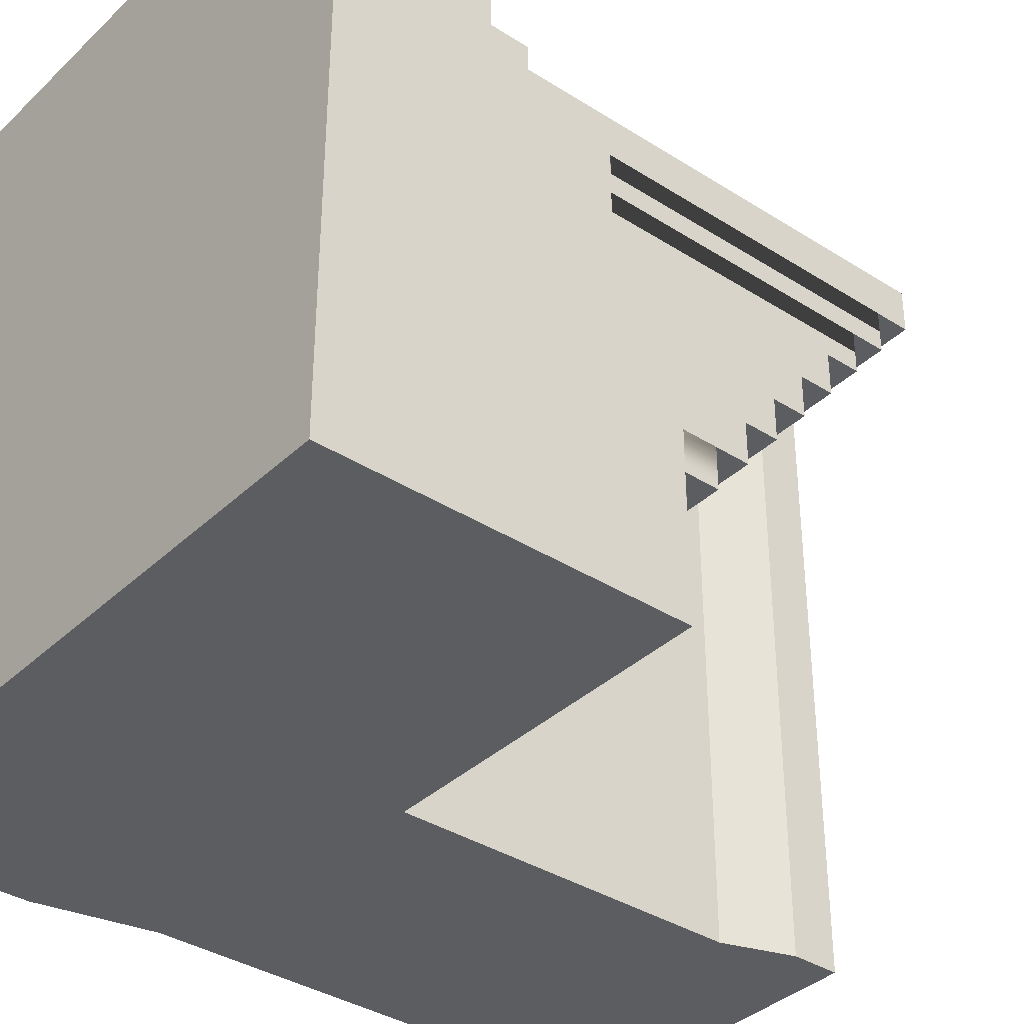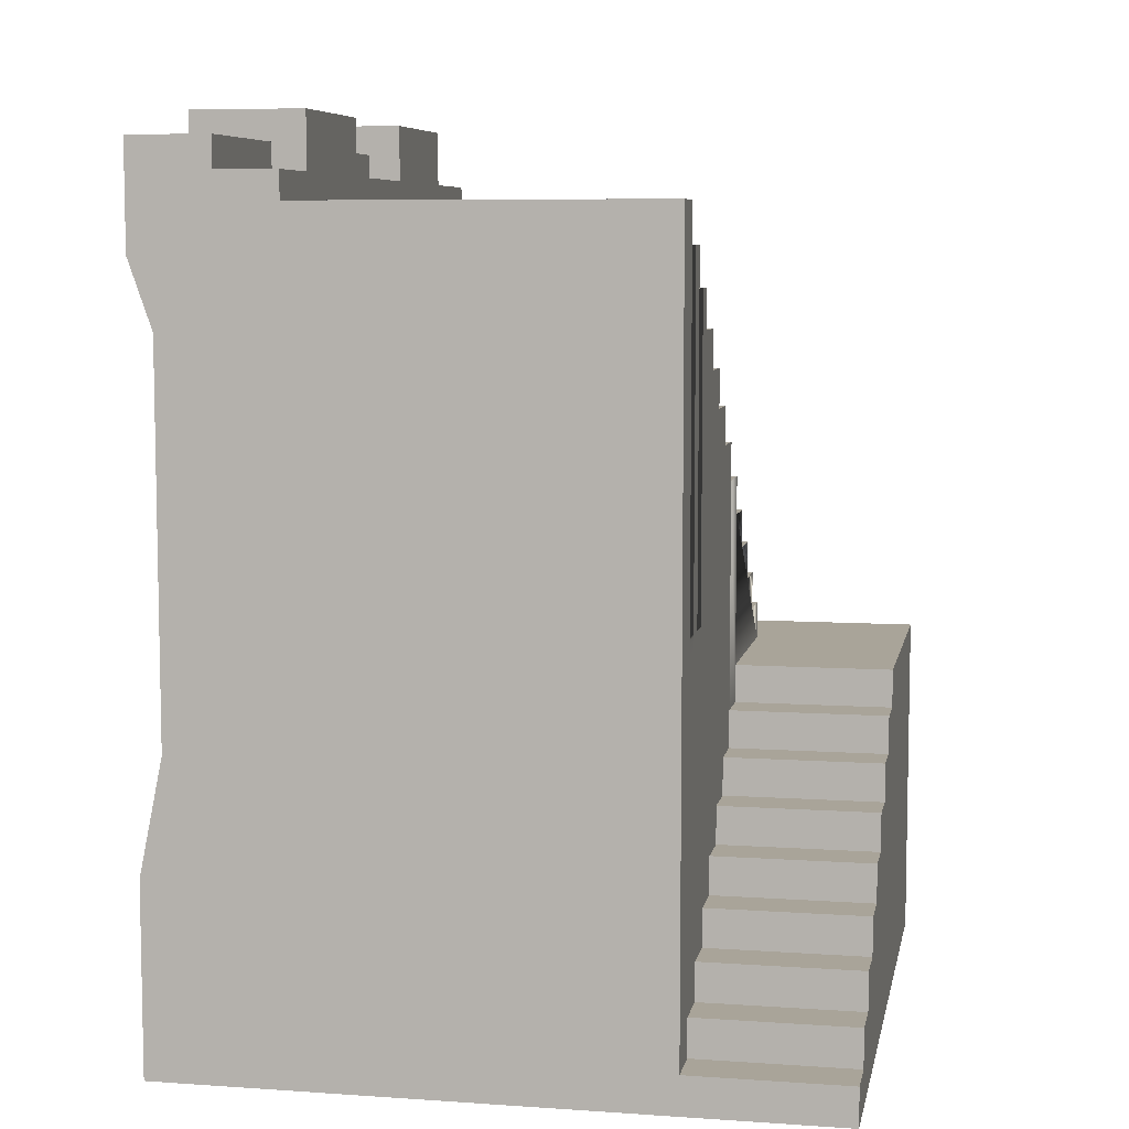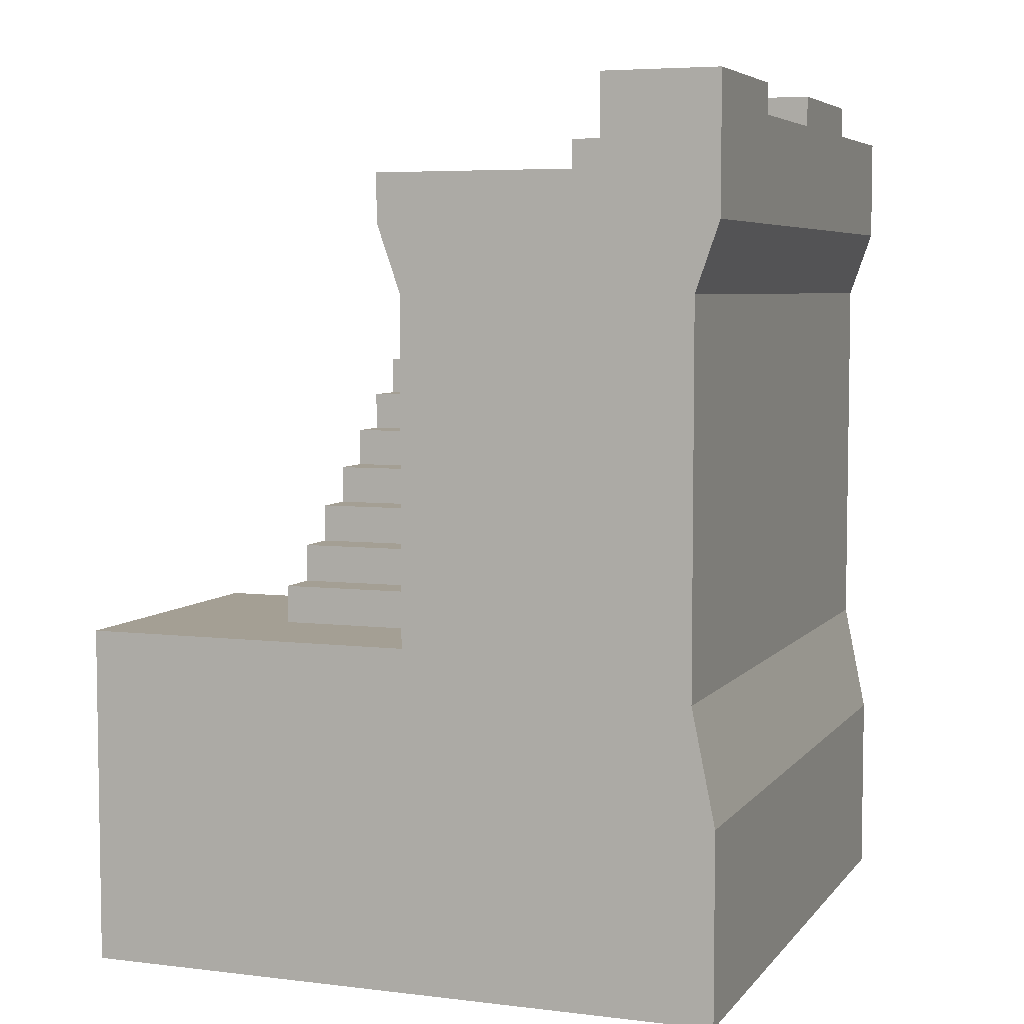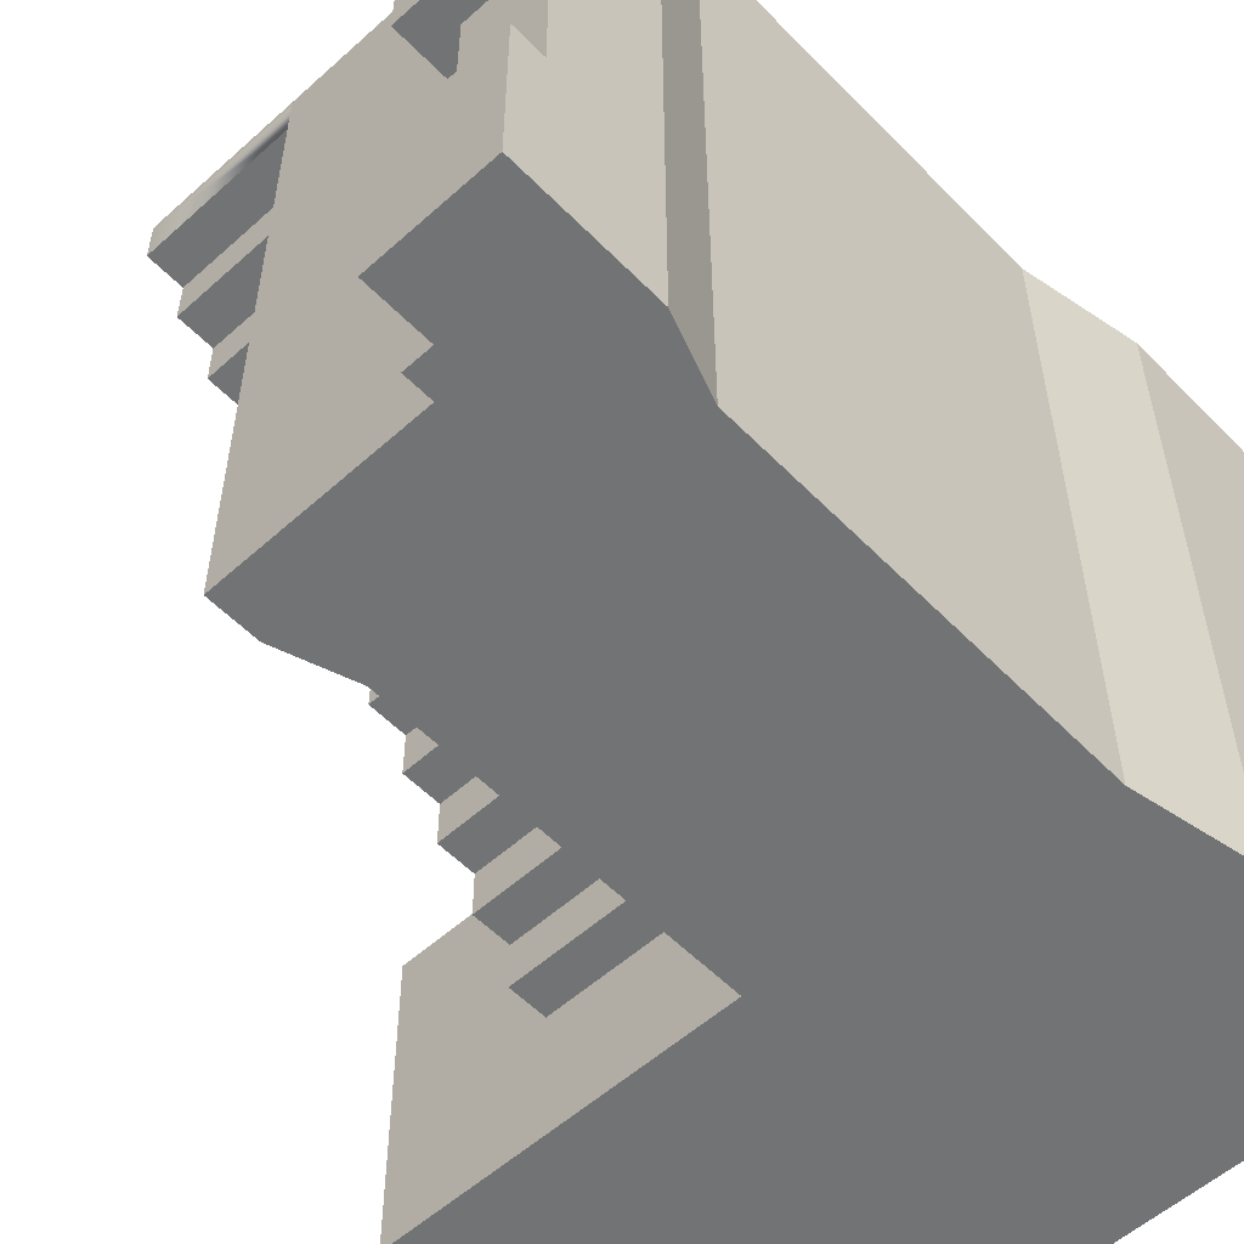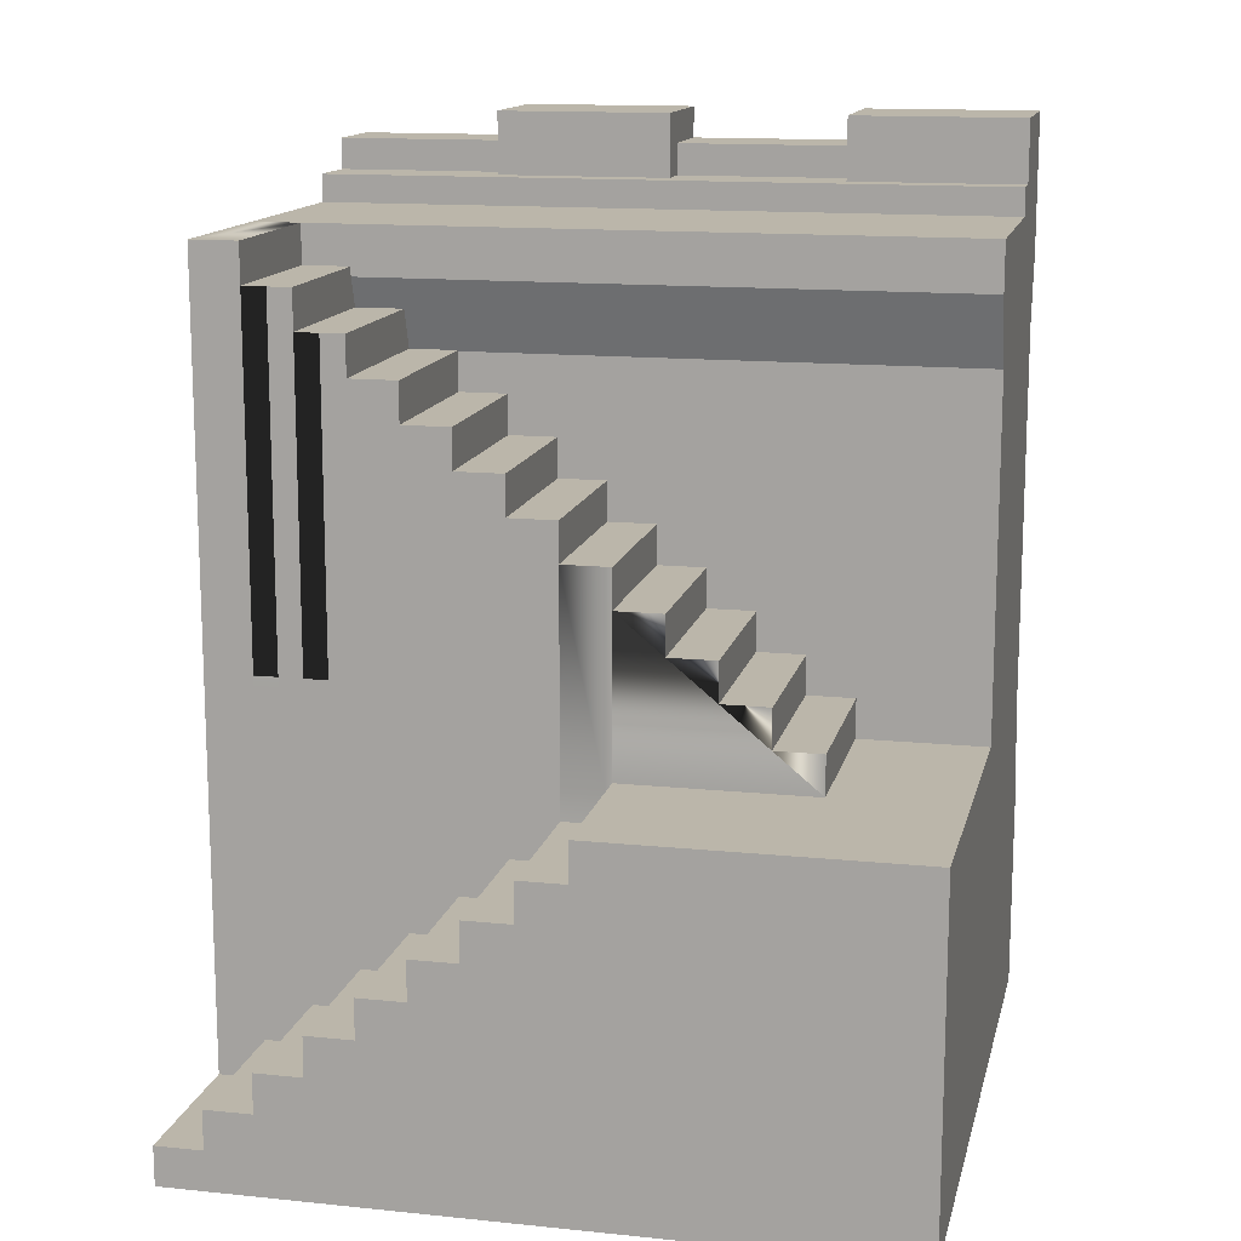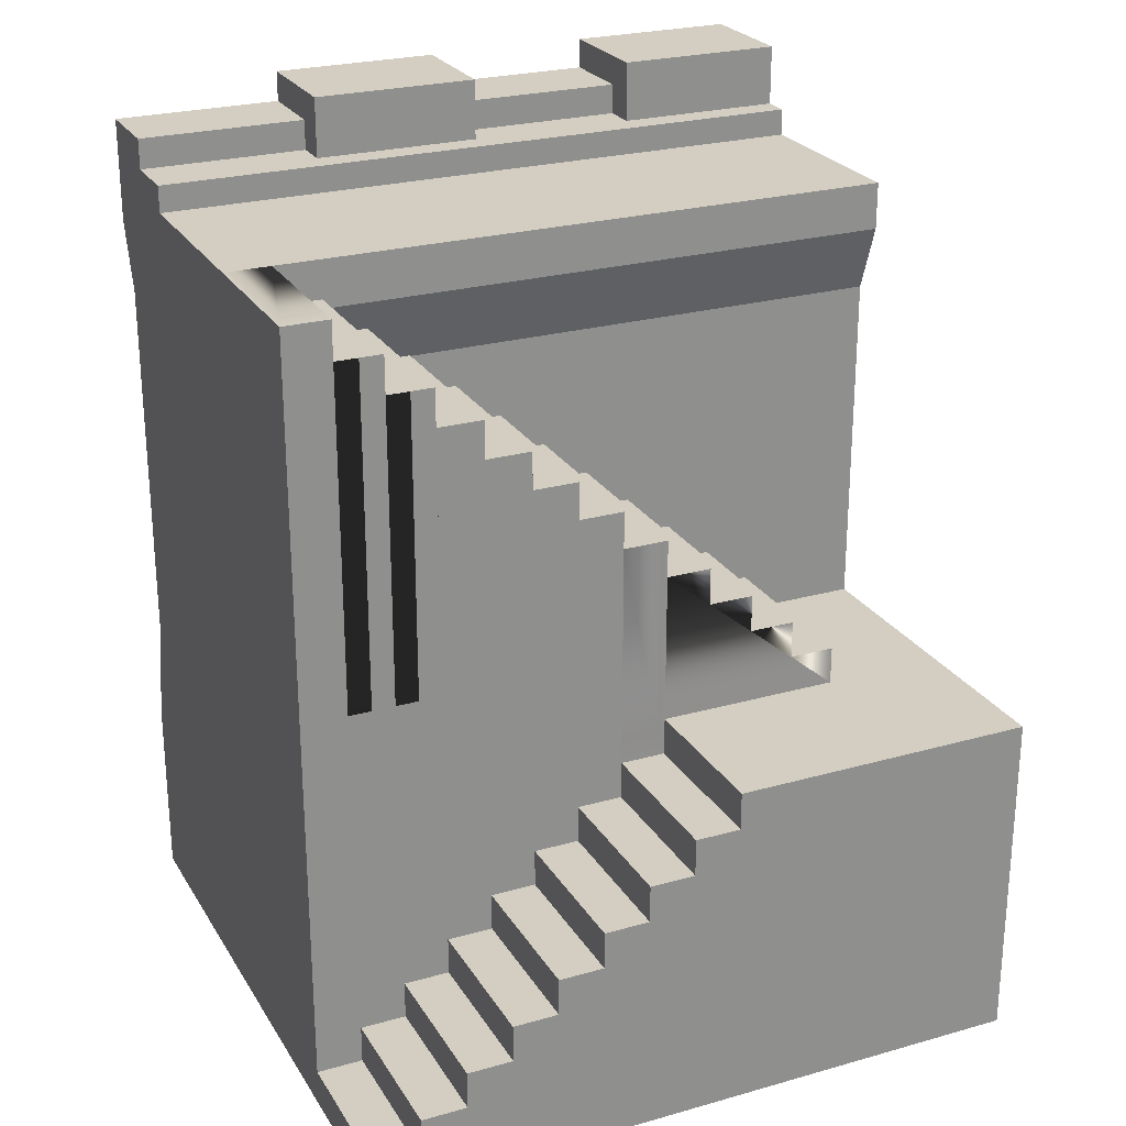
<metadata>
{"format":"obj","ext":"obj","renderer":"f3d","projection":"perspective","resolution":1024,"background":"white","views":[{"elev":-36.7,"azim":50.4,"up":"+Z"},{"elev":7.2,"azim":11.1,"up":"+Y"},{"elev":5.6,"azim":-159.6,"up":"+Y"},{"elev":-55.7,"azim":-136.7,"up":"+Z"},{"elev":13.9,"azim":102.8,"up":"+Y"},{"elev":25.0,"azim":65.4,"up":"+Y"}]}
</metadata>
<code>
o wallNarrowStairs
v 37.2 67.4 -38.22
v 37.2 67.4 -32.76
v 58.6 67.4 -32.76
v 58.6 67.4 -38.22
v 58.6 94.4 -5.46
v 58.6 89.9 -5.46
v 40 89.9 -5.46
v 40 94.4 -5.46
v 58.6 40.4 -65.52
v 58.6 40.4 -43.68
v 77.2 40.4 -43.68
v 77.2 40.4 -80
v 37.2 40.4 -65.52
v 37.2 40.4 -80
v 58.6 8.978 -10.92
v 77.2 8.978 -10.92
v 77.2 13.47 -10.92
v 58.6 13.47 -10.92
v 58.6 35.91 -43.68
v 77.2 35.91 -43.68
v 58.6 4.489 -5.46
v 77.2 4.489 -5.46
v 77.2 8.978 -5.46
v 58.6 8.978 -5.46
v 58.6 13.47 -16.38
v 77.2 13.47 -16.38
v 77.2 17.96 -16.38
v 58.6 17.96 -16.38
v 58.6 22.44 -27.3
v 77.2 22.44 -27.3
v 77.2 26.93 -27.3
v 58.6 26.93 -27.3
v 58.6 22.44 -21.84
v 77.2 22.44 -21.84
v 58.6 4.489 0
v 77.2 4.489 0
v 58.6 31.42 -38.22
v 77.2 31.42 -38.22
v 77.2 35.91 -38.22
v 58.6 35.91 -38.22
v 58.6 31.42 -32.76
v 77.2 31.42 -32.76
v 58.6 26.93 -32.76
v 77.2 26.93 -32.76
v 58.6 71.9 -27.3
v 37.2 71.9 -27.3
v 37.2 76.4 -27.3
v 58.6 76.4 -27.3
v 58.6 44.9 -60.06
v 37.2 44.9 -60.06
v 37.2 49.4 -60.06
v 58.6 49.4 -60.06
v 58.6 62.9 -38.22
v 37.2 62.9 -38.22
v 37.2 62.9 -43.68
v 58.6 62.9 -43.68
v 37.2 71.9 -32.76
v 58.6 71.9 -32.76
v 58.6 89.9 -10.92
v 58.6 85.4 -10.92
v 38.81 85.4 -10.92
v 40 88.8 -10.92
v 40 89.9 -10.92
v 58.6 53.9 -49.14
v 37.2 53.9 -49.14
v 37.2 58.4 -49.14
v 58.6 58.4 -49.14
v 37.2 49.4 -54.6
v 58.6 49.4 -54.6
v 37.2 53.9 -54.6
v 58.6 53.9 -54.6
v 58.6 85.4 -16.38
v 58.6 80.9 -16.38
v 37.24 80.9 -16.38
v 38.81 85.4 -16.38
v -0 0 -0
v 58.6 0 -0
v -0 22.4 1e-06
v 58.6 94.4 4e-06
v 2.8 36 2e-06
v 2.8 80.8 4e-06
v -0 88.8 4e-06
v 16.73 94.4 4e-06
v 40 94.4 4e-06
v -0 101.2 4e-06
v 9.56 97.6 4e-06
v 16.73 97.6 4e-06
v 9.56 101.2 4e-06
v 77.2 0 -0
v 37.2 76.4 -21.84
v 58.6 76.4 -21.84
v 58.6 58.4 -43.68
v 37.2 58.4 -43.68
v 37.2 80.8 -21.84
v 58.6 80.9 -21.84
v 37.24 80.9 -21.84
v 37.2 80.9 -21.84
v 37.2 80.9 -16.38
v 37.2 44.9 -65.52
v 58.6 44.9 -65.52
v 9.56 97.6 -60
v 13.56 97.6 -60
v 13.56 104.8 -60
v 9.56 101.2 -60
v -0 101.2 -60
v -0 104.8 -60
v 9.56 101.2 -40
v -0 101.2 -40
v -0 104.8 -40
v 13.56 104.8 -40
v 13.56 97.6 -40
v 9.56 97.6 -40
v 77.2 3e-06 -80
v -0 3e-06 -80
v -0 22.4 -80
v 2.8 36 -80
v 2.8 80.8 -80
v 37.2 80.8 -80
v -0 88.8 -80
v 40 88.8 -80
v 16.73 94.4 -80
v -0 104.8 -80
v 13.56 97.6 -80
v 13.56 104.8 -80
v 16.73 97.6 -80
v 40 94.4 -80
v 58.6 17.96 -21.84
v 9.56 101.2 -20
v -0 101.2 -20
v 77.2 17.96 -21.84
v 9.56 97.6 -20
v 13.56 97.6 -20
v 13.56 104.8 -20
v -0 104.8 -20
f 1 2 3
f 3 4 1
f 5 6 7
f 7 8 5
f 9 10 11
f 9 11 12
f 13 9 12
f 12 14 13
f 15 16 17
f 17 18 15
f 19 20 11
f 11 10 19
f 21 22 23
f 23 24 21
f 25 26 27
f 27 28 25
f 15 24 23
f 23 16 15
f 29 30 31
f 31 32 29
f 29 33 34
f 34 30 29
f 21 35 36
f 36 22 21
f 25 18 17
f 17 26 25
f 37 38 39
f 39 40 37
f 37 41 42
f 42 38 37
f 43 44 42
f 42 41 43
f 45 46 47
f 47 48 45
f 49 50 51
f 51 52 49
f 53 54 1
f 1 4 53
f 55 54 53
f 53 56 55
f 57 46 45
f 45 58 57
f 3 2 57
f 57 58 3
f 59 60 61
f 61 62 59
f 62 63 59
f 64 65 66
f 66 67 64
f 51 68 69
f 69 52 51
f 70 65 64
f 64 71 70
f 72 73 74
f 74 75 72
f 76 77 35
f 35 78 76
f 35 79 78
f 79 80 78
f 79 81 80
f 79 82 81
f 79 83 82
f 79 84 83
f 85 82 83
f 83 86 85
f 83 87 86
f 86 88 85
f 36 35 77
f 77 89 36
f 63 7 6
f 6 59 63
f 47 90 91
f 91 48 47
f 92 93 55
f 55 56 92
f 66 93 92
f 92 67 66
f 91 90 94
f 94 95 91
f 94 96 95
f 96 74 73
f 73 95 96
f 74 96 97
f 97 98 74
f 69 68 70
f 70 71 69
f 9 13 99
f 99 100 9
f 99 50 49
f 49 100 99
f 101 102 103
f 103 104 101
f 103 105 104
f 103 106 105
f 107 108 109
f 107 109 110
f 107 110 111
f 111 112 107
f 104 105 108
f 108 107 104
f 113 114 115
f 115 12 113
f 115 116 12
f 116 14 12
f 14 116 117
f 117 118 14
f 117 119 118
f 119 120 118
f 119 121 120
f 119 122 121
f 122 123 121
f 122 124 123
f 121 123 125
f 120 121 126
f 53 40 19
f 19 10 53
f 10 56 53
f 10 92 56
f 40 53 4
f 40 4 3
f 37 40 3
f 3 41 37
f 41 3 58
f 41 58 45
f 43 41 45
f 45 32 43
f 32 45 48
f 32 48 91
f 29 32 91
f 91 33 29
f 33 91 95
f 33 95 73
f 127 33 73
f 73 28 127
f 28 73 72
f 28 72 60
f 25 28 60
f 60 18 25
f 18 60 59
f 18 59 6
f 15 18 6
f 6 24 15
f 24 6 5
f 24 5 79
f 21 24 79
f 79 35 21
f 92 10 9
f 9 64 92
f 9 69 64
f 9 49 69
f 9 100 49
f 69 49 52
f 64 69 71
f 92 64 67
f 107 112 101
f 101 104 107
f 128 129 85
f 85 88 128
f 127 28 27
f 27 130 127
f 87 83 121
f 121 125 87
f 36 89 113
f 113 22 36
f 113 23 22
f 113 16 23
f 113 17 16
f 113 26 17
f 113 27 26
f 113 130 27
f 113 34 130
f 113 30 34
f 113 31 30
f 113 44 31
f 113 42 44
f 113 38 42
f 113 39 38
f 113 20 39
f 113 11 20
f 113 12 11
f 8 84 79
f 79 5 8
f 88 86 131
f 131 128 88
f 131 132 133
f 133 128 131
f 133 129 128
f 133 134 129
f 81 82 119
f 119 117 81
f 129 134 109
f 129 109 108
f 129 108 119
f 129 119 82
f 82 85 129
f 108 105 119
f 105 122 119
f 105 106 122
f 43 32 31
f 31 44 43
f 76 78 115
f 115 114 76
f 78 80 116
f 116 115 78
f 127 130 34
f 34 33 127
f 103 102 123
f 123 124 103
f 133 132 111
f 111 110 133
f 109 134 133
f 133 110 109
f 122 106 103
f 103 124 122
f 20 19 40
f 40 39 20
f 76 114 113
f 113 77 76
f 113 89 77
f 131 86 87
f 87 132 131
f 87 111 132
f 87 123 111
f 87 125 123
f 111 123 102
f 112 111 102
f 102 101 112
f 75 74 96
f 75 96 120
f 75 120 62
f 62 61 75
f 96 118 120
f 96 94 118
f 63 62 120
f 120 126 63
f 63 126 8
f 8 7 63
f 75 61 60
f 60 72 75
f 47 46 57
f 47 57 118
f 47 118 94
f 94 90 47
f 57 1 118
f 57 2 1
f 1 55 118
f 1 54 55
f 55 66 118
f 55 93 66
f 66 70 118
f 66 65 70
f 70 51 118
f 70 68 51
f 51 99 118
f 51 50 99
f 99 14 118
f 99 13 14
f 80 81 117
f 117 116 80
f 121 83 84
f 84 126 121
f 84 8 126

</code>
